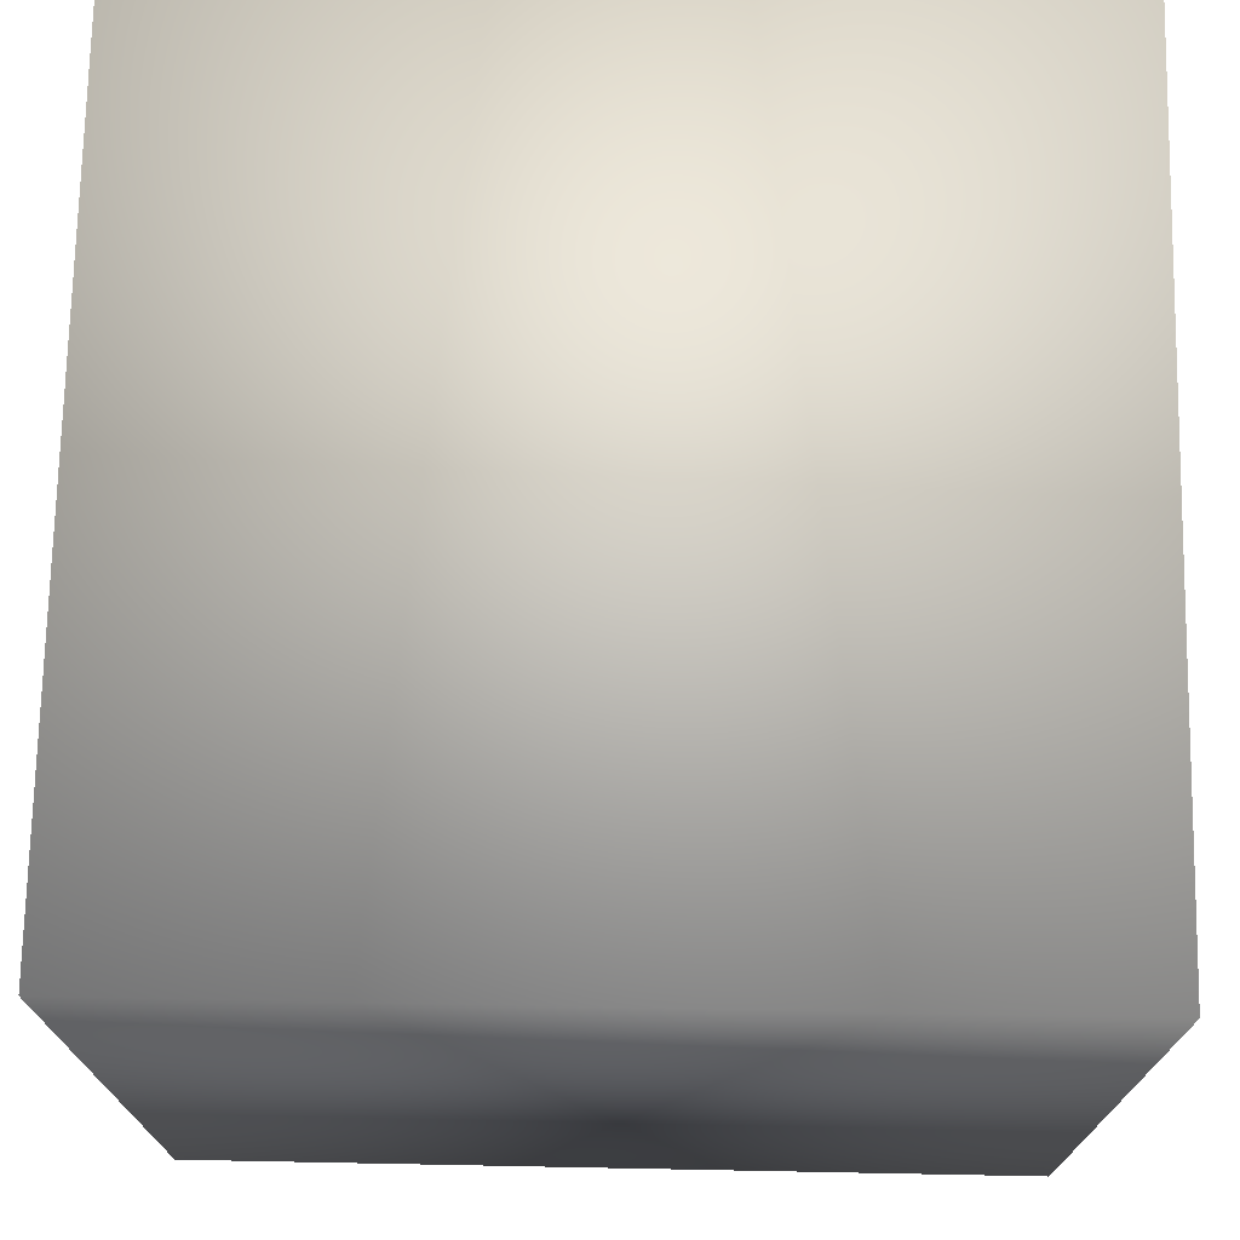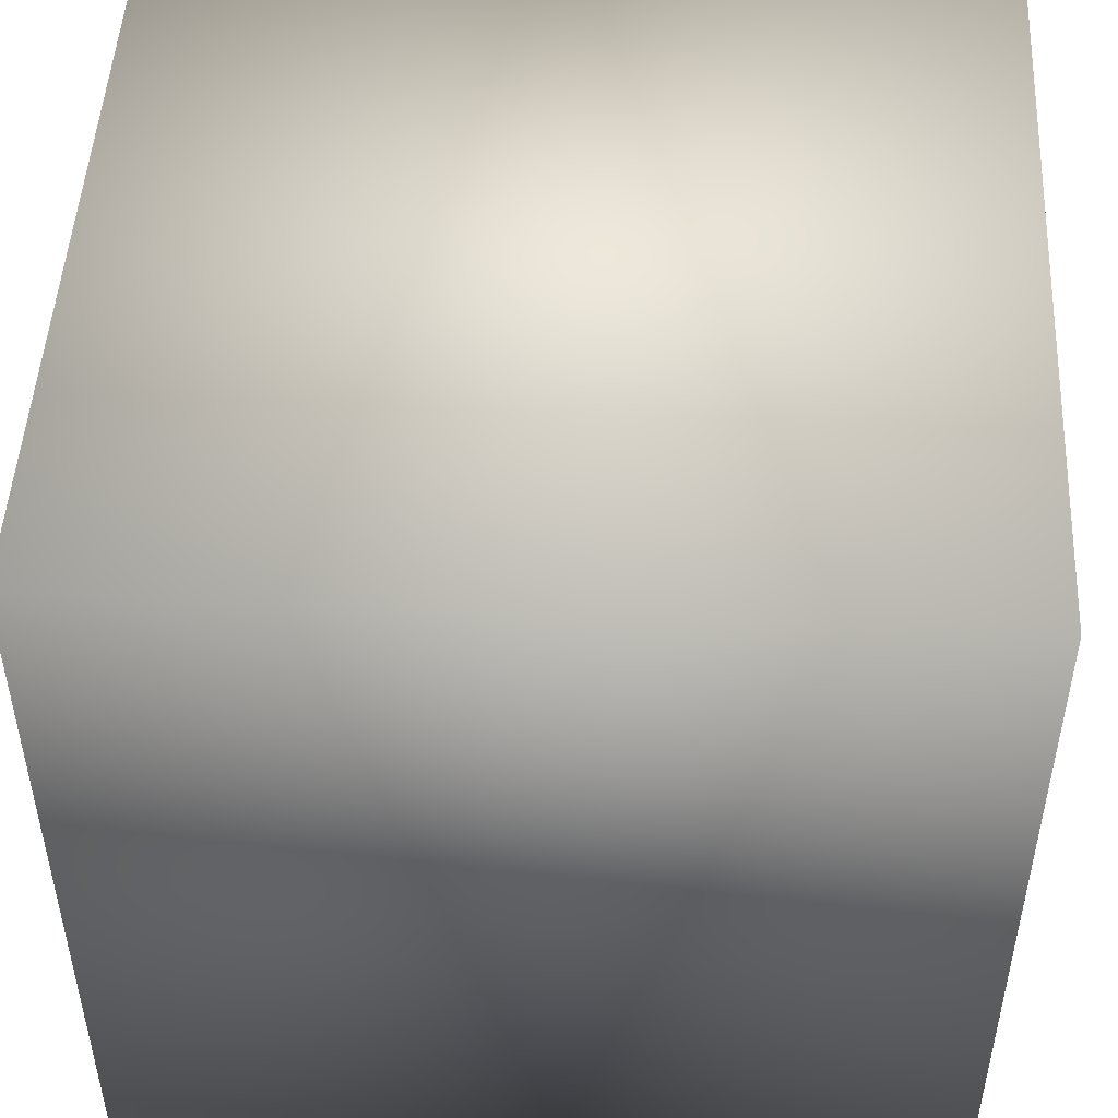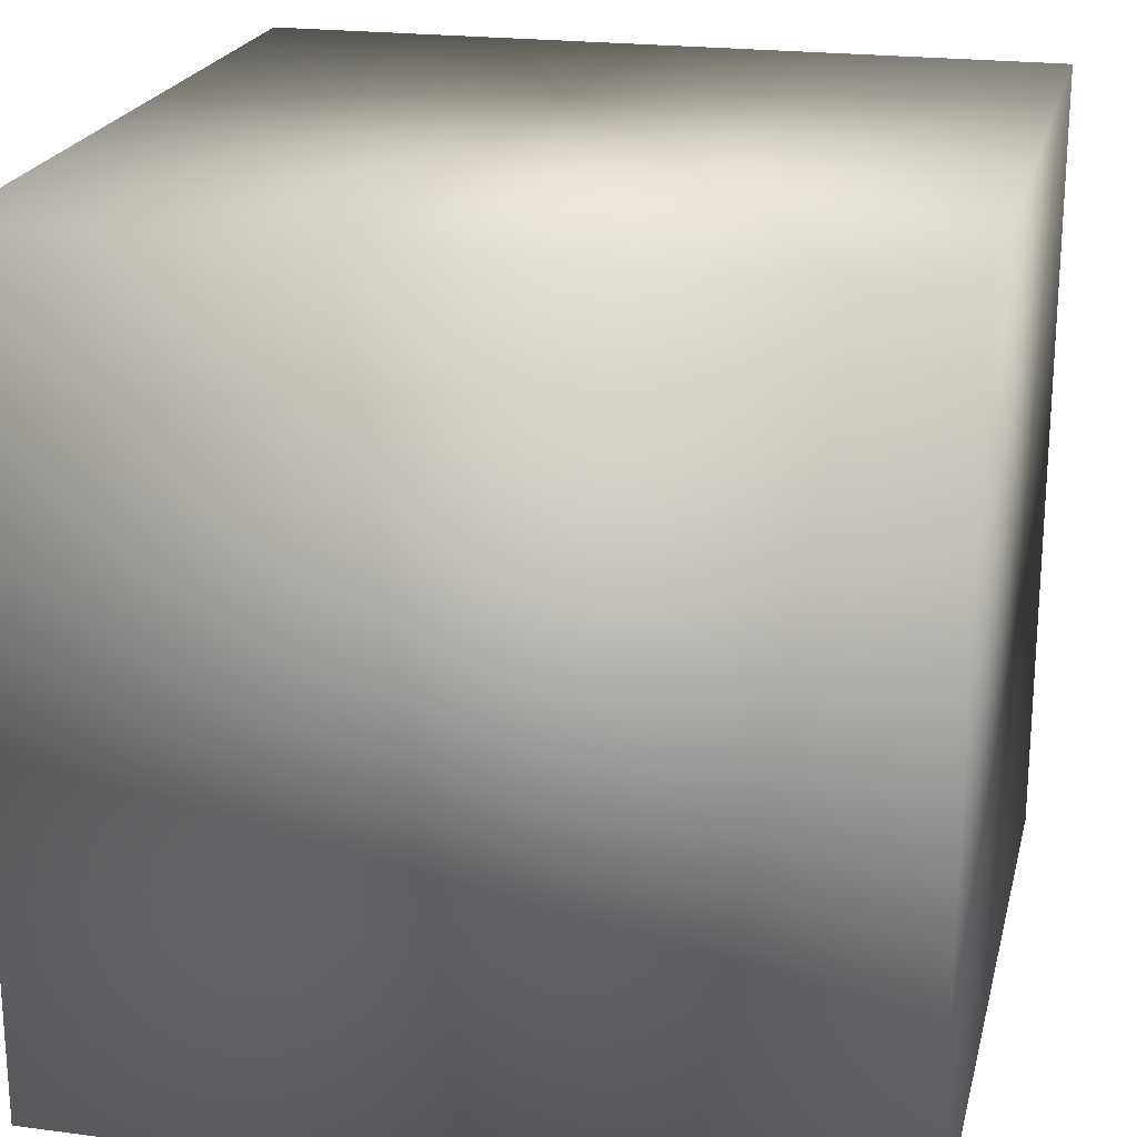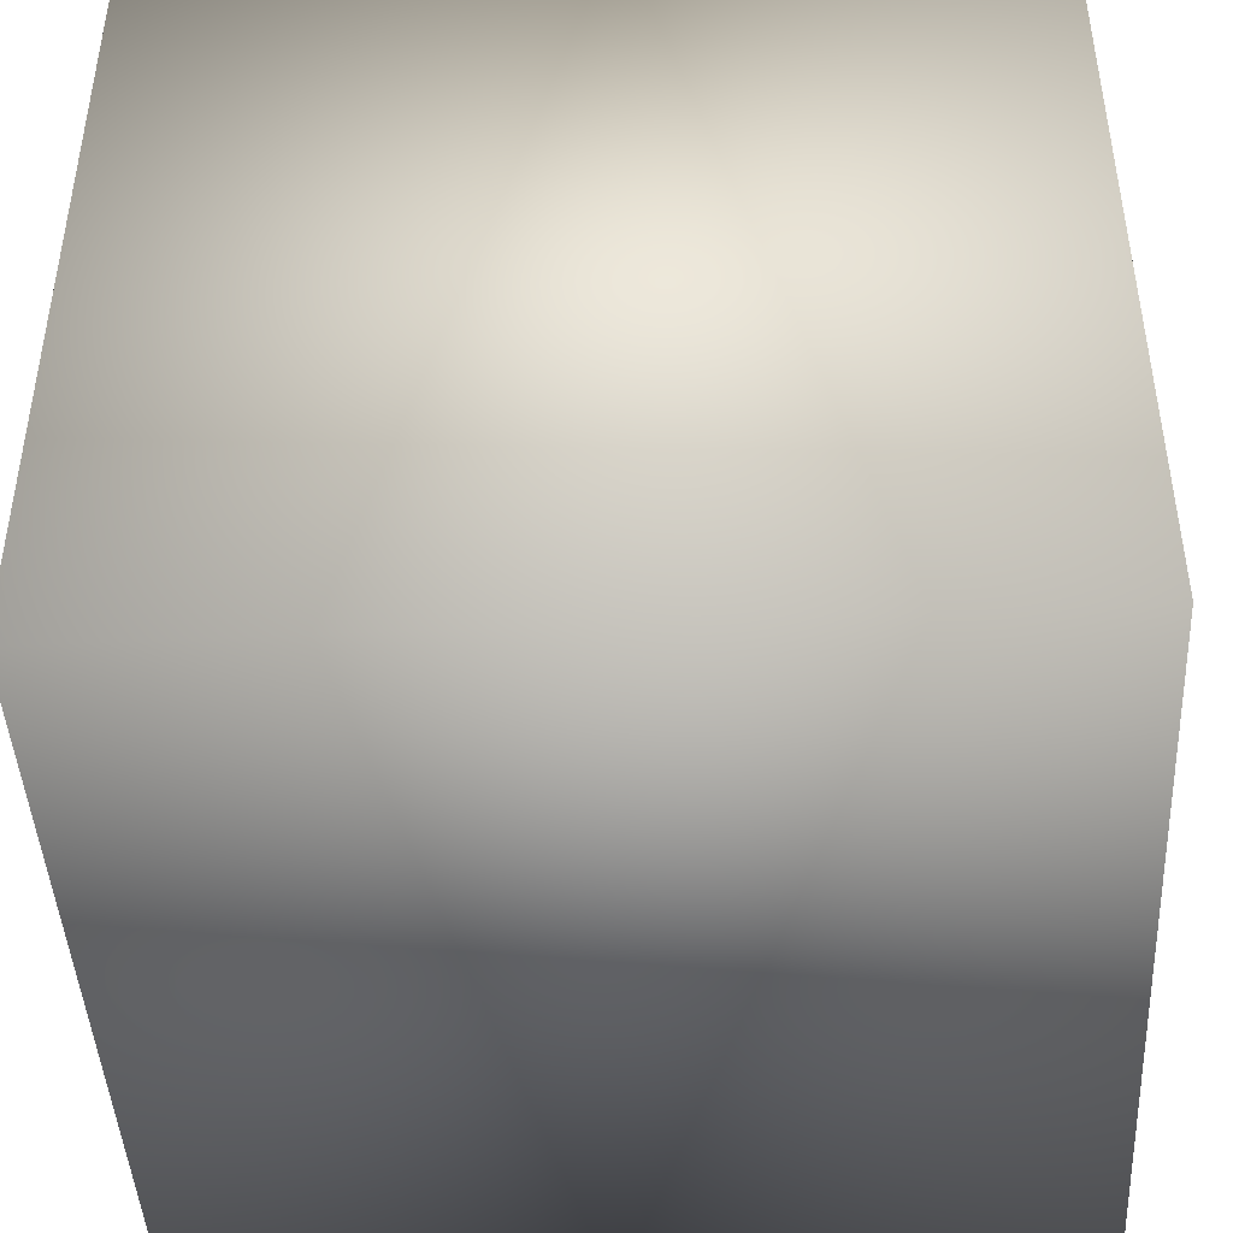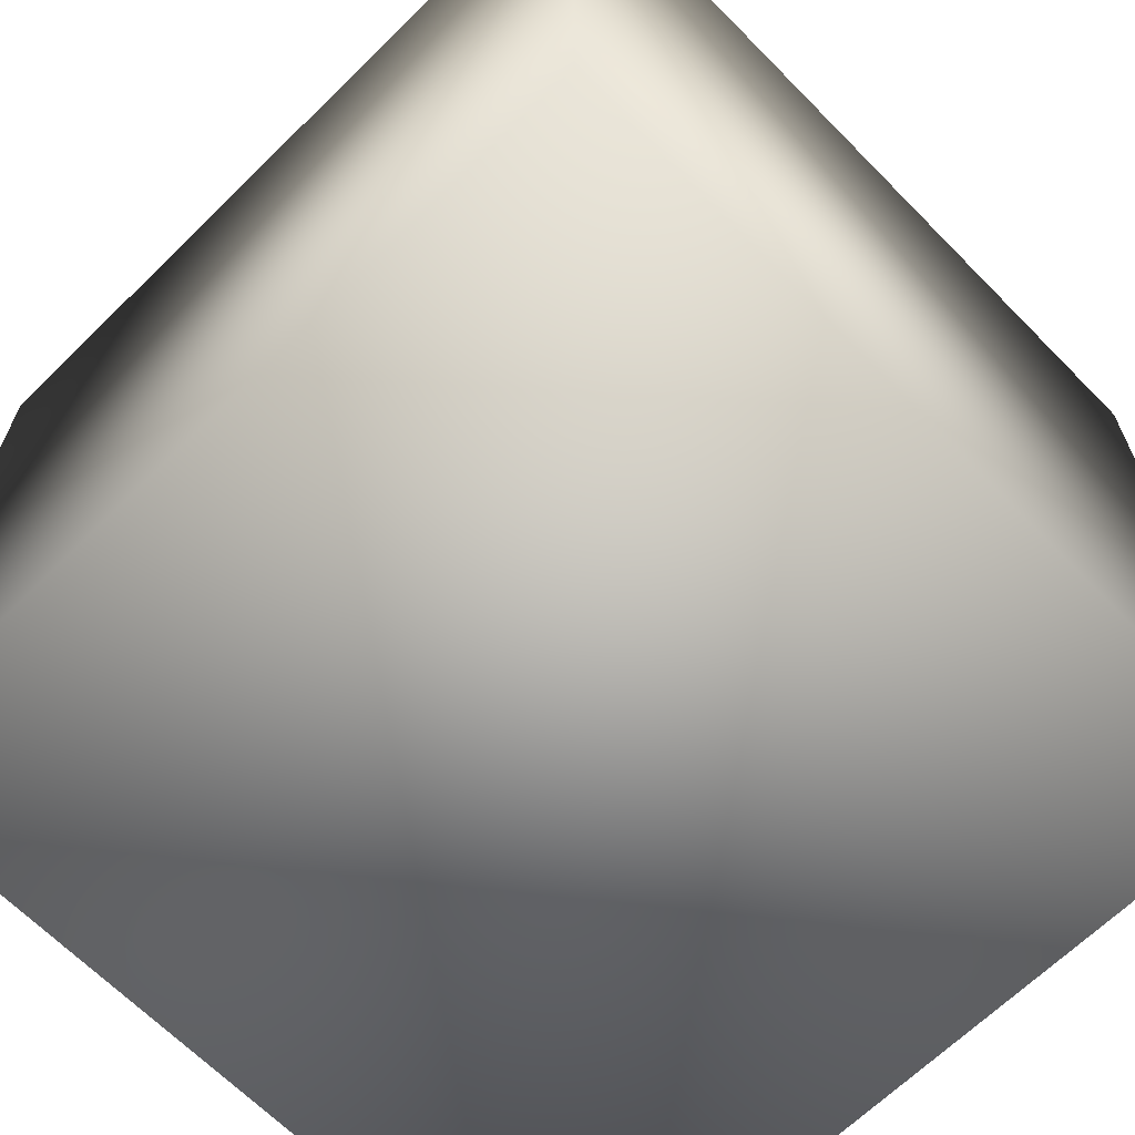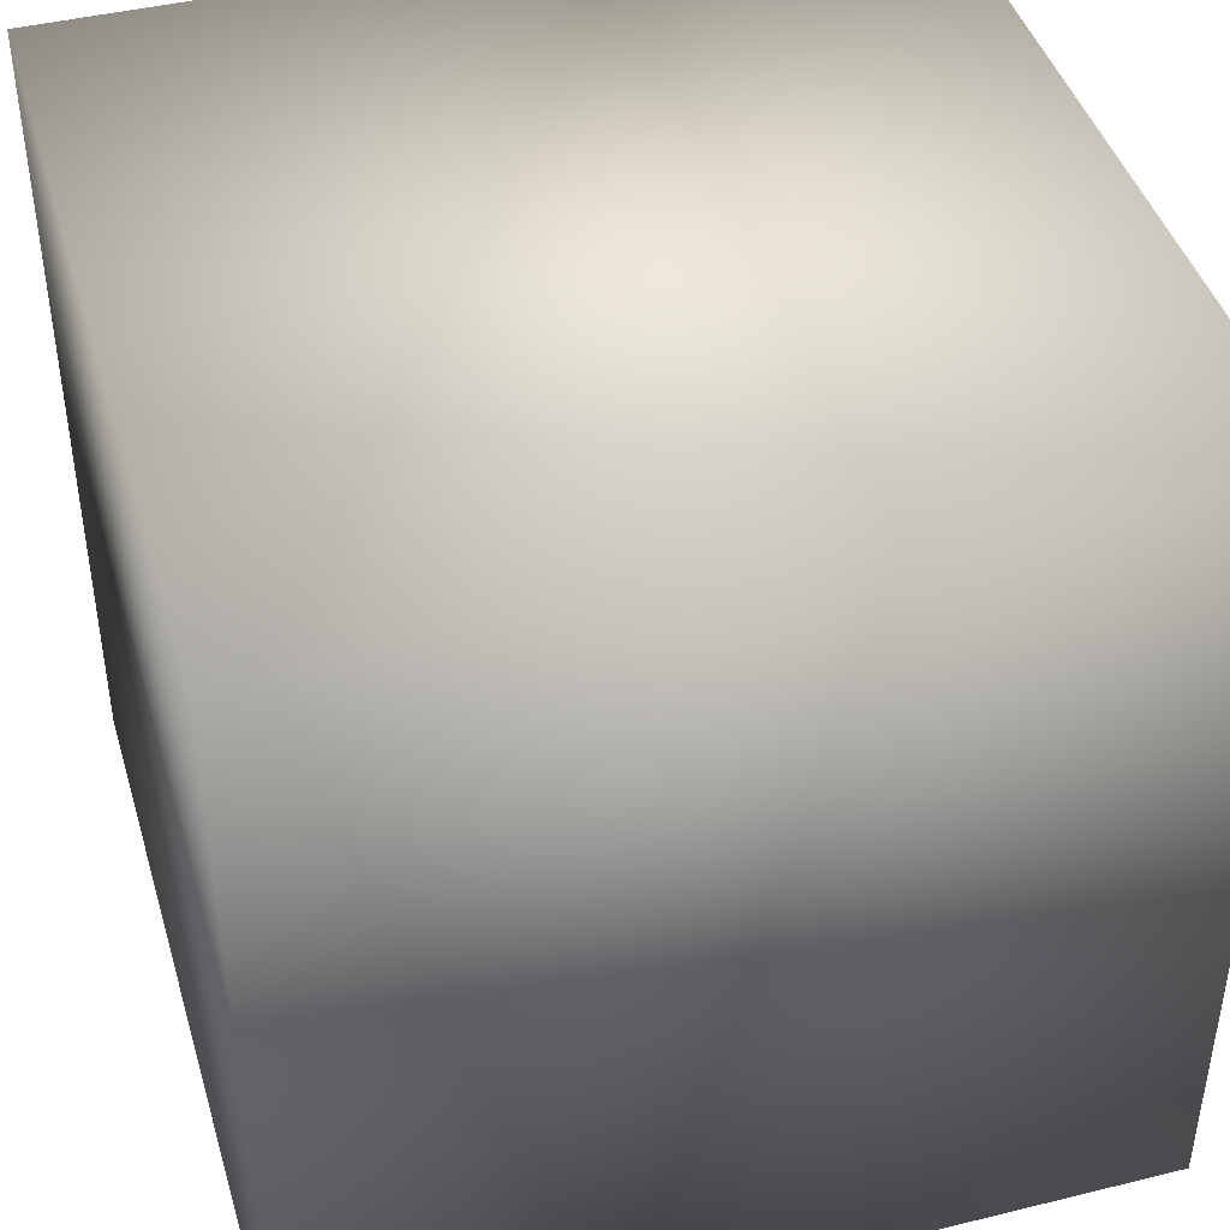
<metadata>
{"format":"obj","ext":"obj","renderer":"f3d","projection":"perspective","resolution":1024,"background":"white","views":[{"elev":72.6,"azim":-178.9,"up":"+Y"},{"elev":49.1,"azim":-177.0,"up":"+Y"},{"elev":21.3,"azim":-166.8,"up":"+Y"},{"elev":-44.5,"azim":-87.0,"up":"+Z"},{"elev":-66.0,"azim":-135.5,"up":"+Z"},{"elev":43.4,"azim":73.8,"up":"+Y"}]}
</metadata>
<code>
o Cube1
v -0.025 -0.025 -0.025
v -0.025 -0.025 0.025
v -0.025 0.025 -0.025
v -0.025 0.025 0.025
v 0.025 -0.025 -0.025
v 0.025 -0.025 0.025
v 0.025 0.025 -0.025
v 0.025 0.025 0.025
g Cube1_Cube1_auv
f 1 5 2
f 2 3 1
f 2 4 3
f 2 8 4
f 3 5 1
f 3 7 5
f 3 8 7
f 4 8 3
f 5 6 2
f 5 8 6
f 6 8 2
f 7 8 5

</code>
